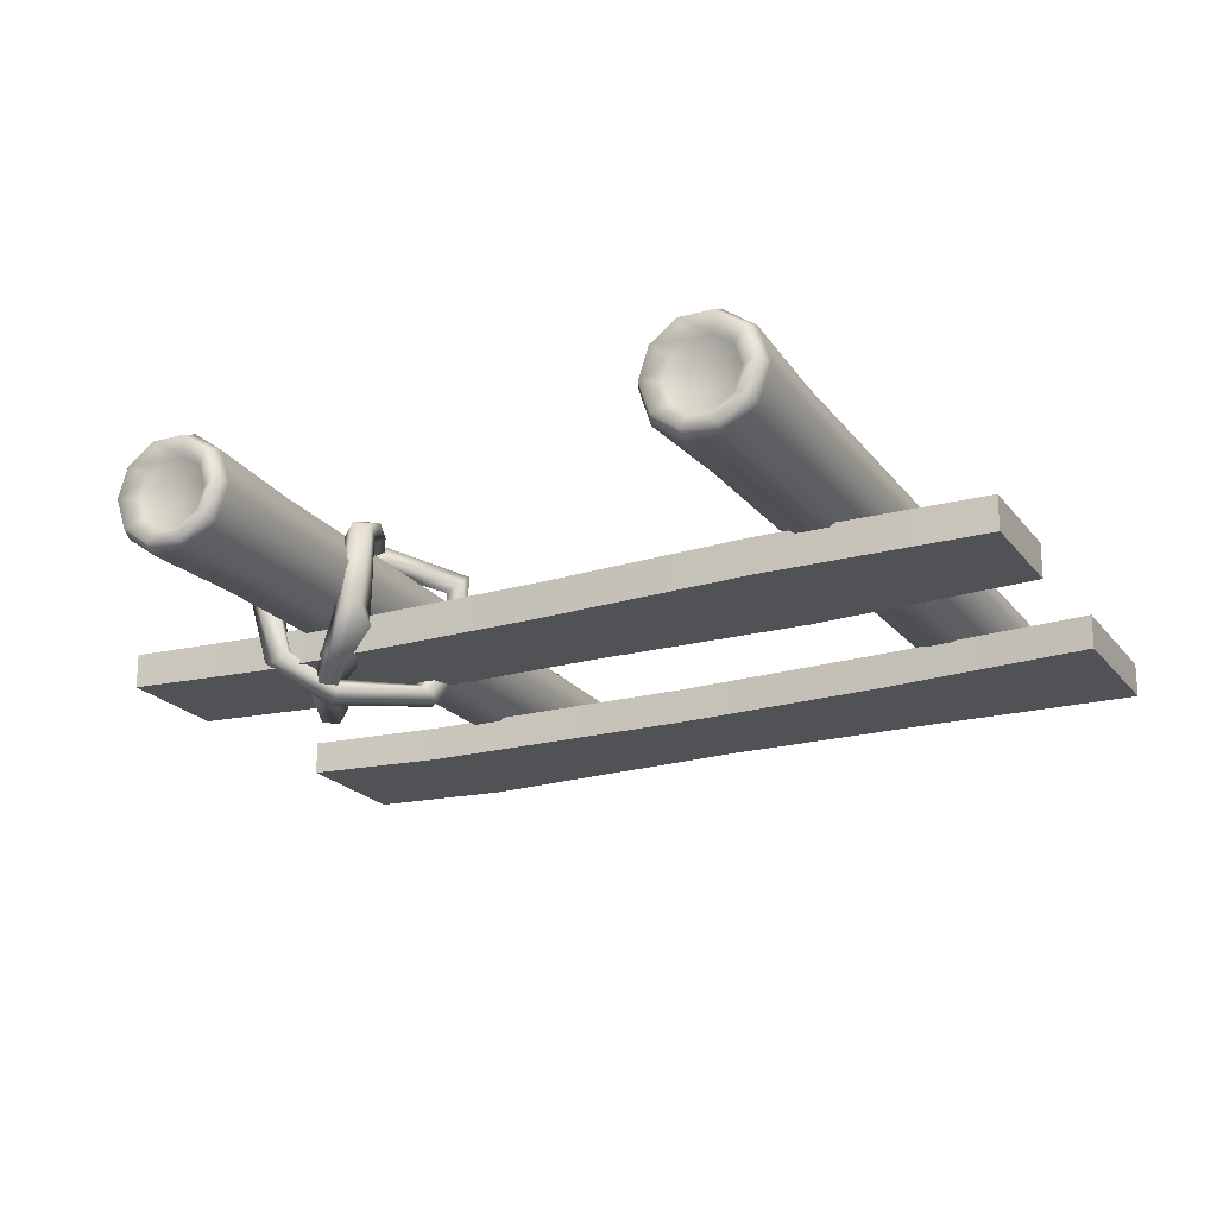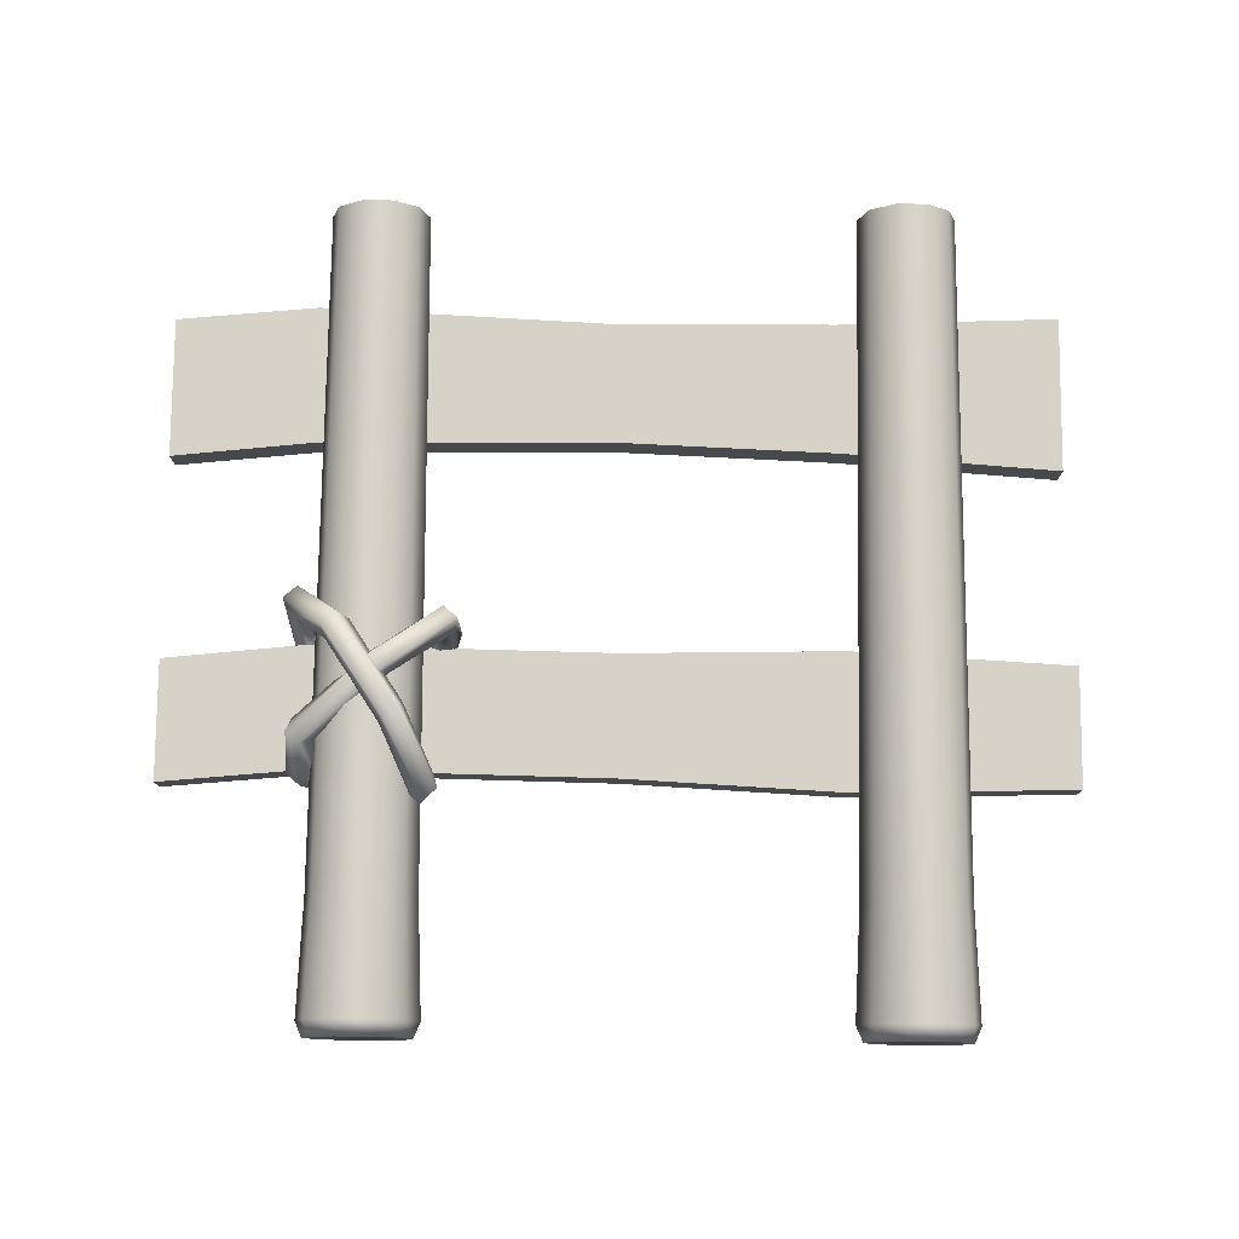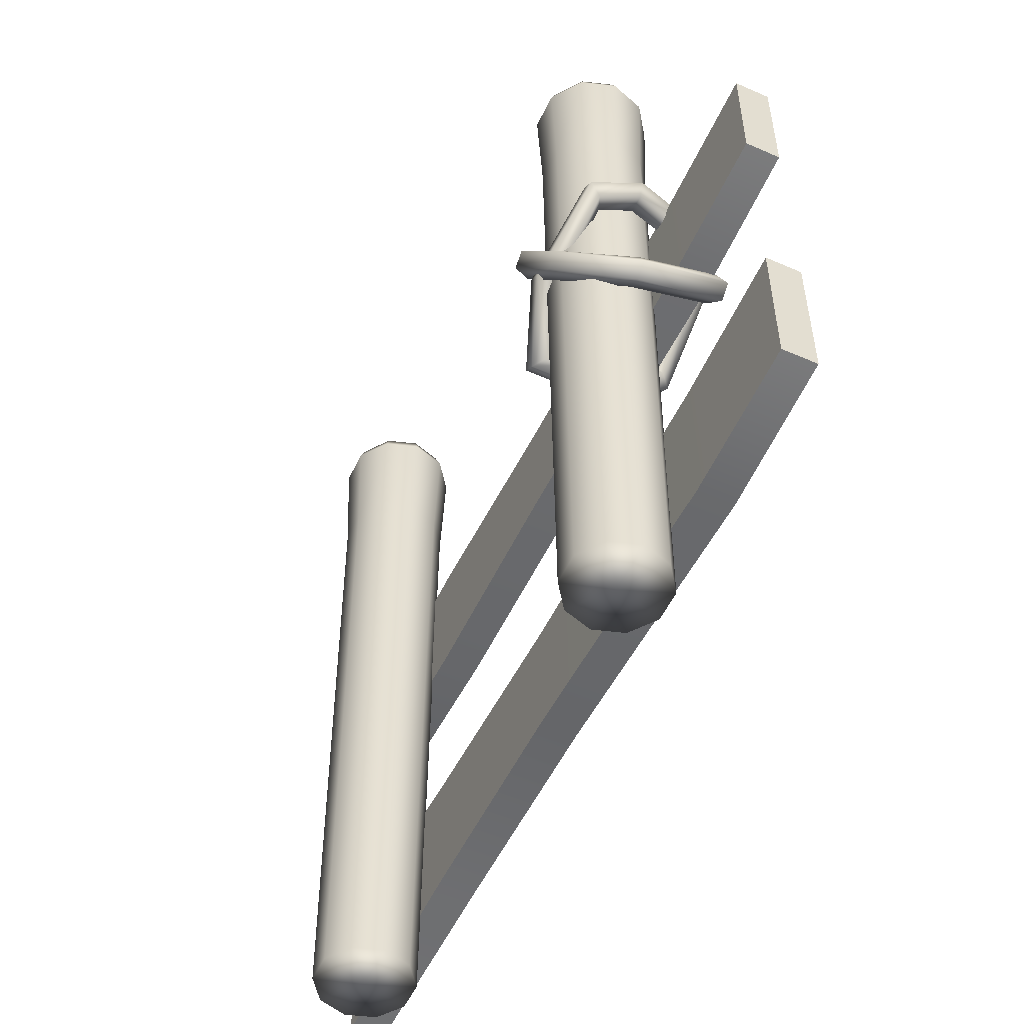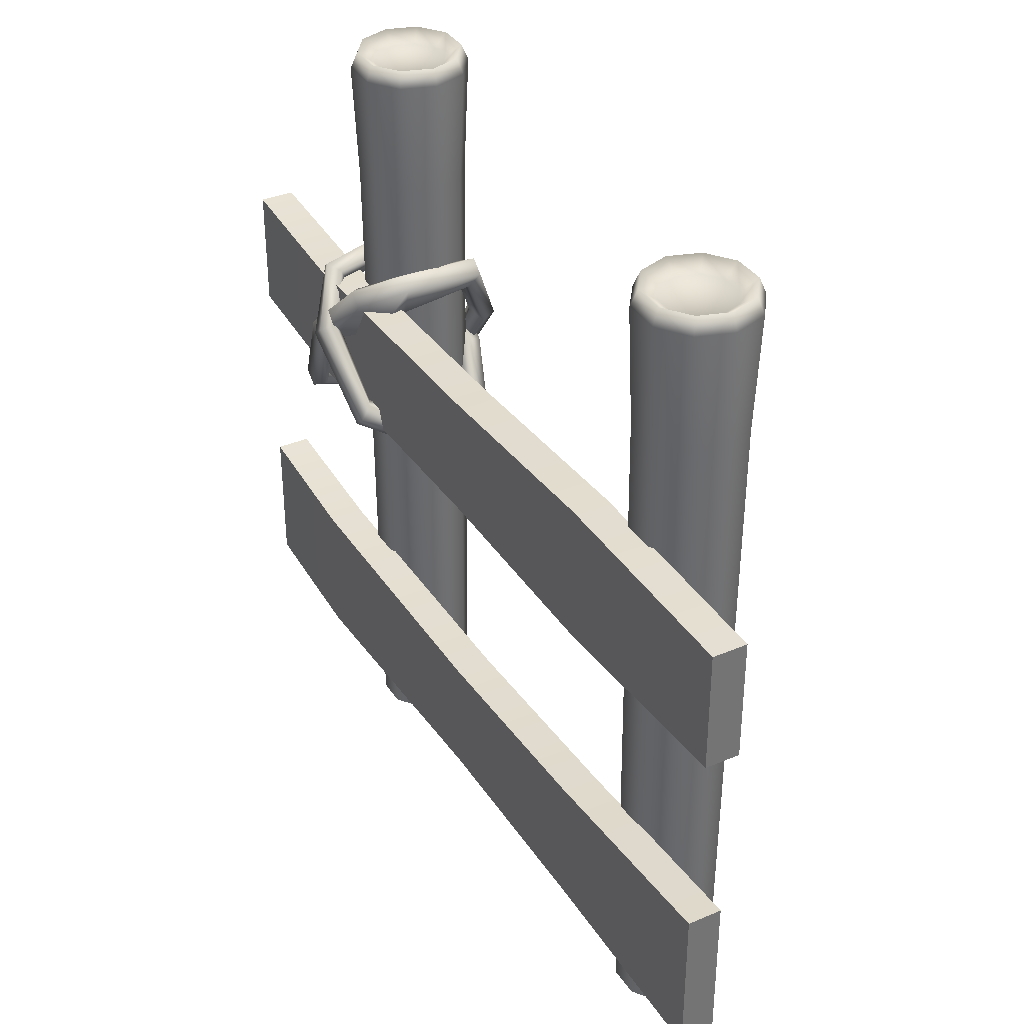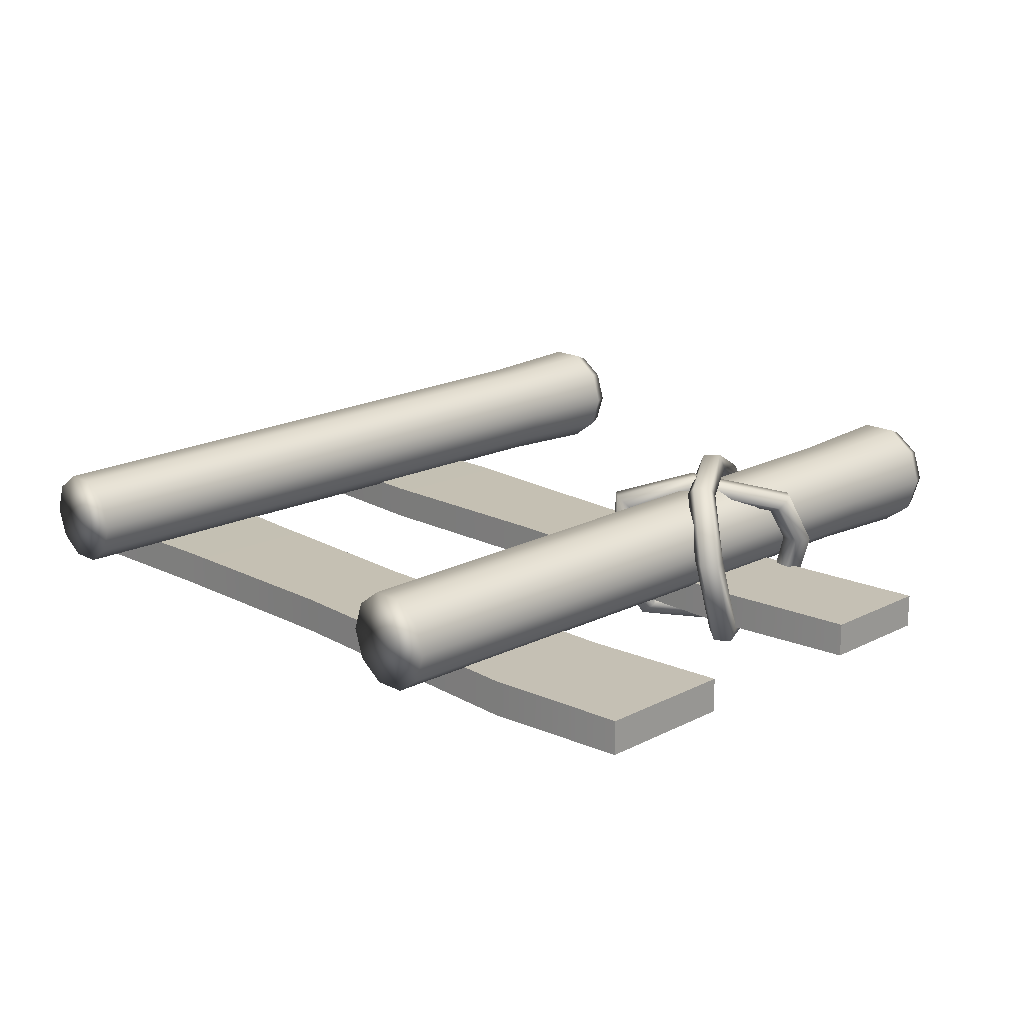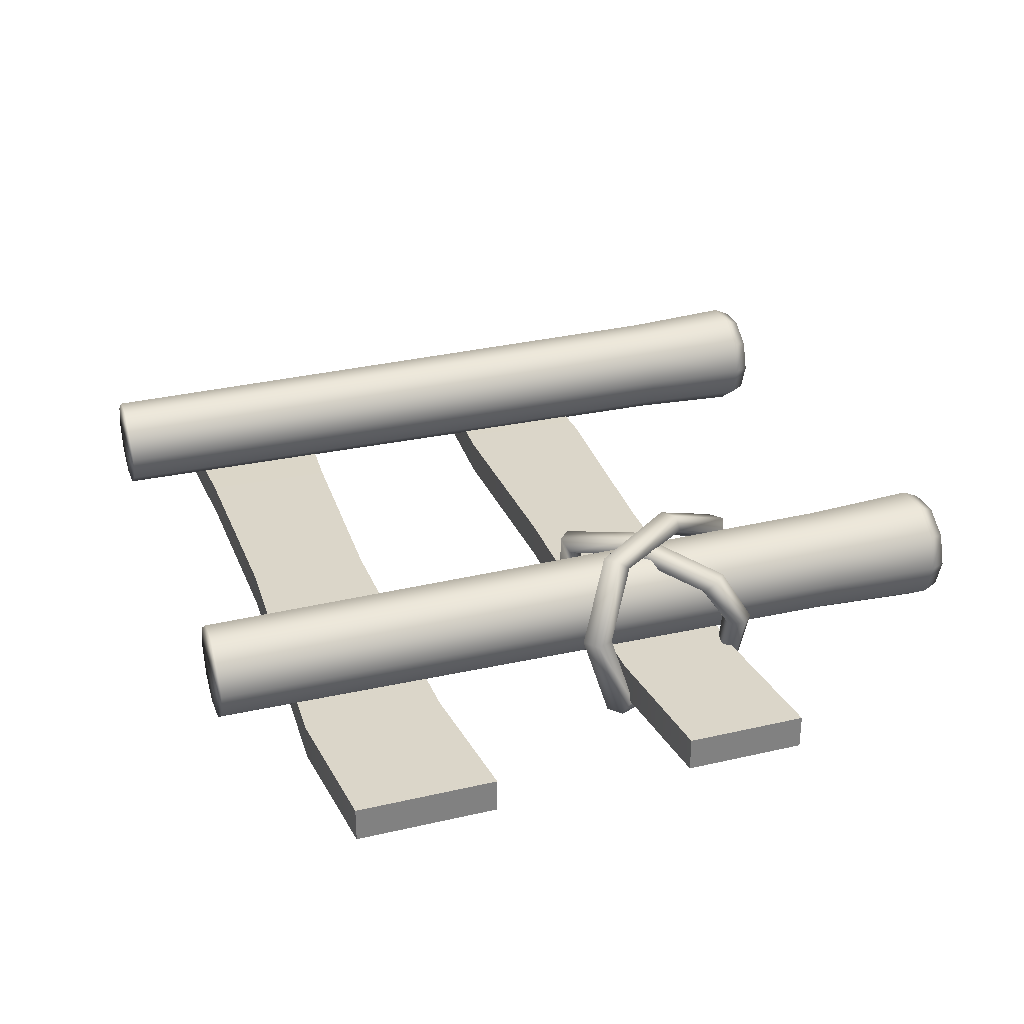
<metadata>
{"format":"obj","ext":"obj","renderer":"f3d","projection":"perspective","resolution":1024,"background":"white","views":[{"elev":-20.9,"azim":-153.3,"up":"+Z"},{"elev":78.1,"azim":-179.5,"up":"+Z"},{"elev":-53.2,"azim":64.9,"up":"+Y"},{"elev":35.9,"azim":-119.1,"up":"+Y"},{"elev":18.1,"azim":45.3,"up":"+Z"},{"elev":29.8,"azim":71.2,"up":"+Z"}]}
</metadata>
<code>
g default
v 70.04 52.6 -3.819
v 65.57 61.85 -4.285
v 57.24 66.32 -2.414
v 58.51 68.86 0.5419
v 56 69.98 8.058
v 58.9 62.78 11.51
v 64.83 53.66 11.64
v 69.77 49.68 5.402
v 72.02 53.06 -4.654
v 66.95 63.02 -5.465
v 61.22 68.97 -3.484
v 58.64 70.77 0.000347
v 56.78 71.86 8.892
v 60.28 63.95 12.69
v 66.81 54.12 12.47
v 72 49.85 5.402
v 72.46 51.46 -6.004
v 66.43 62.57 -7.374
v 59.72 69.67 -4.834
v 56.74 71.94 0.000347
v 55.29 72.56 10.24
v 59.76 63.5 14.6
v 67.26 52.53 13.82
v 72.84 47.78 5.402
v 70.75 50.02 -6.004
v 64.72 61.13 -7.374
v 58.02 68.23 -4.834
v 55.04 70.5 0.8081
v 53.58 71.12 10.24
v 58.05 62.06 14.6
v 65.55 51.08 13.82
v 71.13 46.34 5.402
v 69.26 50.72 -4.654
v 64.19 60.68 -5.465
v 55.26 65.86 -3.248
v 55.64 67.33 0.5674
v 54.02 69.52 8.892
v 57.52 61.62 12.69
v 64.05 51.79 12.47
v 69.23 47.52 5.402
v 67.23 0 1.962
v 64.23 0 -0.218
v 60.52 0 -0.218
v 57.52 0 1.962
v 56.38 0 5.488
v 57.52 0 9.015
v 60.52 0 11.19
v 64.23 0 11.19
v 67.23 0 9.015
v 68.38 0 5.488
v 62.38 0 5.488
v 62.38 97.98 5.488
v 68.22 97.45 1.24
v 67.54 99.4 1.737
v 65.89 97.98 2.939
v 64.61 97.45 -1.386
v 64.35 99.4 -0.581
v 63.72 97.98 1.363
v 60.14 97.45 -1.386
v 60.4 99.4 -0.581
v 61.04 97.98 1.363
v 56.53 97.45 1.24
v 57.21 99.4 1.737
v 58.87 97.98 2.939
v 55.15 97.45 5.488
v 55.99 99.4 5.488
v 58.04 97.98 5.488
v 56.53 97.45 9.737
v 57.21 99.4 9.239
v 58.87 97.98 8.038
v 60.14 97.45 12.36
v 60.4 99.4 11.56
v 61.04 97.98 9.613
v 64.61 97.45 12.36
v 64.35 99.4 11.56
v 63.72 97.98 9.613
v 68.22 97.45 9.737
v 67.54 99.4 9.239
v 65.89 97.98 8.038
v 69.6 97.45 5.488
v 68.76 99.4 5.488
v 66.71 97.98 5.488
v 64.42 83.29 -0.8118
v 67.74 83.29 1.595
v 69 83.29 5.488
v 67.74 83.29 9.382
v 64.42 83.29 11.79
v 60.33 83.29 11.79
v 57.02 83.29 9.382
v 55.75 83.29 5.488
v 57.02 83.29 1.595
v 60.33 83.29 -0.8118
v 66.85 67.16 -2.38
v 63.63 62.74 -5.019
v 56.18 55.51 -4.731
v 54.55 53.06 -0.2404
v 54.11 52.23 8.058
v 60.71 56.76 10.28
v 68.79 63.57 8.613
v 68.75 66.83 4.014
v 66.08 69.04 -3.214
v 62.25 63.91 -6.199
v 54.2 55.98 -5.565
v 52.65 52.88 -0.782
v 52.13 52.69 8.892
v 59.34 57.94 11.45
v 68.02 65.45 9.448
v 68.23 69.01 4.014
v 67.58 69.73 -4.564
v 62.78 63.46 -8.108
v 53.75 54.39 -6.915
v 51.79 50.82 -0.782
v 51.68 51.1 10.24
v 59.86 57.49 13.36
v 69.52 66.14 10.8
v 70.14 70.17 4.014
v 69.79 68.23 -3.827
v 64.48 62.01 -8.108
v 55.45 52.94 -6.915
v 53.49 49.36 -0.782
v 53.38 49.65 10.24
v 61.56 56.04 13.36
v 71.22 64.69 10.8
v 71.84 68.72 4.014
v 68.83 66.69 -3.214
v 65 61.56 -6.199
v 56.95 53.63 -5.565
v 56.78 52.3 -0.2404
v 54.88 50.34 8.892
v 62.08 55.59 11.45
v 70.77 63.1 9.448
v 70.98 66.66 4.014
v -21.32 10.43 -0.1129
v 88.18 11.41 -0.1129
v -21.32 29.97 -0.1129
v 88.18 28.99 -0.1129
v -21.32 29.97 -4.334
v 88.18 28.99 -4.334
v -21.32 10.43 -4.334
v 88.18 11.41 -4.334
v 33.43 26.84 -4.428
v 33.43 26.84 -0.0187
v 33.43 11.62 -0.0187
v 33.43 11.62 -4.428
v 6.257 27.98 -4.428
v 6.257 27.98 -0.0187
v 6.257 11.45 -0.0187
v 6.257 11.45 -4.428
v 70.38 27.16 -4.428
v 70.38 27.16 -0.0187
v 70.38 9.785 -0.0187
v 70.38 9.785 -4.428
v 3 0 2.18
v 0 0 0
v -3.708 0 4e-06
v -6.708 0 2.18
v -7.854 0 5.706
v -6.708 0 9.233
v -3.708 0 11.41
v 0 0 11.41
v 3 0 9.233
v 4.146 0 5.706
v -1.854 0 5.706
v -1.854 97.98 5.706
v 3.994 97.45 1.458
v 3.309 99.4 1.955
v 1.655 97.98 3.157
v 0.3796 97.45 -1.168
v 0.1179 99.4 -0.363
v -0.5138 97.98 1.581
v -4.088 97.45 -1.168
v -3.826 99.4 -0.363
v -3.194 97.98 1.581
v -7.702 97.45 1.458
v -7.017 99.4 1.955
v -5.363 97.98 3.157
v -9.083 97.45 5.706
v -8.236 99.4 5.706
v -6.191 97.98 5.706
v -7.702 97.45 9.955
v -7.017 99.4 9.457
v -5.363 97.98 8.256
v -4.088 97.45 12.58
v -3.826 99.4 11.78
v -3.194 97.98 9.831
v 0.3796 97.45 12.58
v 0.1179 99.4 11.78
v -0.5138 97.98 9.831
v 3.994 97.45 9.955
v 3.309 99.4 9.457
v 1.655 97.98 8.256
v 5.374 97.45 5.706
v 4.528 99.4 5.706
v 2.483 97.98 5.706
v 0.1929 83.29 -0.5938
v 3.505 83.29 1.813
v 4.77 83.29 5.706
v 3.505 83.29 9.6
v 0.1929 83.29 12.01
v -3.901 83.29 12.01
v -7.213 83.29 9.6
v -8.478 83.29 5.706
v -7.213 83.29 1.813
v -3.901 83.29 -0.5938
v -22.57 54.23 -0.1129
v 88.18 54.23 -0.1129
v -22.57 69.26 -0.1129
v 88.18 69.26 -0.1129
v -22.57 69.26 -4.334
v 88.18 69.26 -4.334
v -22.57 54.23 -4.334
v 88.18 54.23 -4.334
v 32.8 68.38 -4.428
v 32.8 68.38 -0.0187
v 32.8 53.17 -0.0187
v 32.8 53.17 -4.428
v 5.321 69.85 -4.428
v 5.321 69.85 -0.0187
v 5.321 52.67 -0.0187
v 5.321 52.67 -4.428
v 70.18 67.62 -4.428
v 70.18 67.62 -0.0187
v 70.18 52.41 -0.0187
v 70.18 52.41 -4.428
g bout_echelle1
f 2 1 9 10
f 3 2 10 11
f 4 3 11 12
f 5 4 12 13
f 6 5 13 14
f 7 6 14 15
f 8 7 15 16
f 1 8 16 9
f 10 9 17 18
f 11 10 18 19
f 12 11 19 20
f 13 12 20 21
f 14 13 21 22
f 15 14 22 23
f 16 15 23 24
f 9 16 24 17
f 18 17 25 26
f 19 18 26 27
f 20 19 27 28
f 21 20 28 29
f 22 21 29 30
f 23 22 30 31
f 24 23 31 32
f 17 24 32 25
f 26 25 33 34
f 27 26 34 35
f 28 27 35 36
f 29 28 36 37
f 30 29 37 38
f 31 30 38 39
f 32 31 39 40
f 25 32 40 33
f 34 33 1 2
f 35 34 2 3
f 36 35 3 4
f 37 36 4 5
f 38 37 5 6
f 39 38 6 7
f 40 39 7 8
f 33 40 8 1
f 42 41 51
f 43 42 51
f 44 43 51
f 45 44 51
f 46 45 51
f 47 46 51
f 48 47 51
f 49 48 51
f 50 49 51
f 41 50 51
f 41 42 83 84
f 42 43 92 83
f 43 44 91 92
f 44 45 90 91
f 45 46 89 90
f 46 47 88 89
f 47 48 87 88
f 48 49 86 87
f 49 50 85 86
f 50 41 84 85
f 55 58 52
f 58 61 52
f 61 64 52
f 64 67 52
f 67 70 52
f 70 73 52
f 73 76 52
f 76 79 52
f 79 82 52
f 82 55 52
f 53 54 81 80
f 54 55 82 81
f 55 54 57 58
f 54 53 56 57
f 58 57 60 61
f 57 56 59 60
f 61 60 63 64
f 60 59 62 63
f 64 63 66 67
f 63 62 65 66
f 67 66 69 70
f 66 65 68 69
f 70 69 72 73
f 69 68 71 72
f 73 72 75 76
f 72 71 74 75
f 76 75 78 79
f 75 74 77 78
f 79 78 81 82
f 78 77 80 81
f 84 83 56 53
f 85 84 53 80
f 86 85 80 77
f 87 86 77 74
f 88 87 74 71
f 89 88 71 68
f 90 89 68 65
f 91 90 65 62
f 92 91 62 59
f 83 92 59 56
f 94 93 101 102
f 95 94 102 103
f 96 95 103 104
f 97 96 104 105
f 98 97 105 106
f 99 98 106 107
f 100 99 107 108
f 93 100 108 101
f 102 101 109 110
f 103 102 110 111
f 104 103 111 112
f 105 104 112 113
f 106 105 113 114
f 107 106 114 115
f 108 107 115 116
f 101 108 116 109
f 110 109 117 118
f 111 110 118 119
f 112 111 119 120
f 113 112 120 121
f 114 113 121 122
f 115 114 122 123
f 116 115 123 124
f 109 116 124 117
f 118 117 125 126
f 119 118 126 127
f 120 119 127 128
f 121 120 128 129
f 122 121 129 130
f 123 122 130 131
f 124 123 131 132
f 117 124 132 125
f 126 125 93 94
f 127 126 94 95
f 128 127 95 96
f 129 128 96 97
f 130 129 97 98
f 131 130 98 99
f 132 131 99 100
f 125 132 100 93
f 134 151 152 140
f 136 150 151 134
f 138 136 134 140
f 137 139 133 135
f 138 149 150 136
f 140 152 149 138
f 141 145 146 142
f 142 146 147 143
f 143 147 148 144
f 144 148 145 141
f 145 148 139 137
f 146 145 137 135
f 147 146 135 133
f 148 147 133 139
f 144 141 149 152
f 141 142 150 149
f 142 143 151 150
f 143 144 152 151
f 154 153 163
f 155 154 163
f 156 155 163
f 157 156 163
f 158 157 163
f 159 158 163
f 160 159 163
f 161 160 163
f 162 161 163
f 153 162 163
f 153 154 195 196
f 154 155 204 195
f 155 156 203 204
f 156 157 202 203
f 157 158 201 202
f 158 159 200 201
f 159 160 199 200
f 160 161 198 199
f 161 162 197 198
f 162 153 196 197
f 167 170 164
f 170 173 164
f 173 176 164
f 176 179 164
f 179 182 164
f 182 185 164
f 185 188 164
f 188 191 164
f 191 194 164
f 194 167 164
f 165 166 193 192
f 166 167 194 193
f 167 166 169 170
f 166 165 168 169
f 170 169 172 173
f 169 168 171 172
f 173 172 175 176
f 172 171 174 175
f 176 175 178 179
f 175 174 177 178
f 179 178 181 182
f 178 177 180 181
f 182 181 184 185
f 181 180 183 184
f 185 184 187 188
f 184 183 186 187
f 188 187 190 191
f 187 186 189 190
f 191 190 193 194
f 190 189 192 193
f 196 195 168 165
f 197 196 165 192
f 198 197 192 189
f 199 198 189 186
f 200 199 186 183
f 201 200 183 180
f 202 201 180 177
f 203 202 177 174
f 204 203 174 171
f 195 204 171 168
f 206 223 224 212
f 208 222 223 206
f 210 208 206 212
f 209 211 205 207
f 210 221 222 208
f 212 224 221 210
f 213 217 218 214
f 214 218 219 215
f 215 219 220 216
f 216 220 217 213
f 217 220 211 209
f 218 217 209 207
f 219 218 207 205
f 220 219 205 211
f 216 213 221 224
f 213 214 222 221
f 214 215 223 222
f 215 216 224 223

</code>
